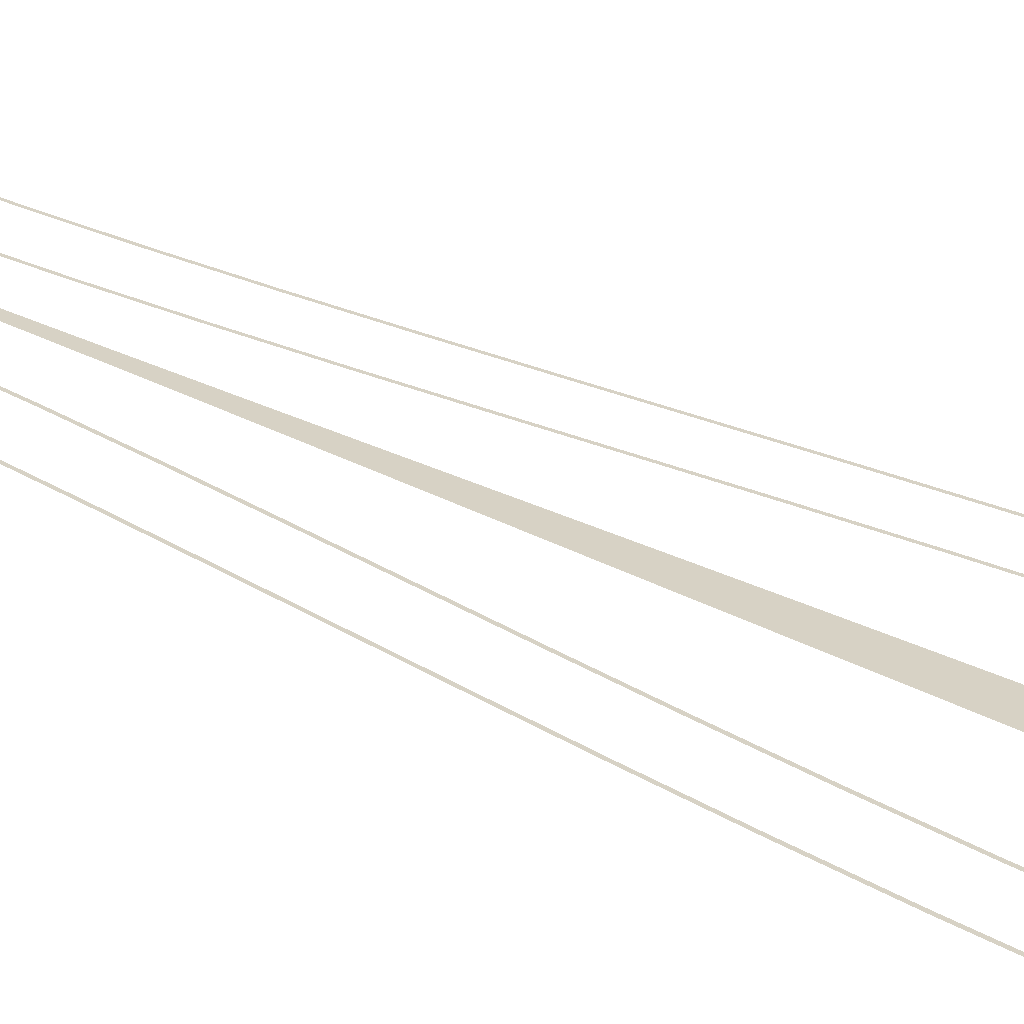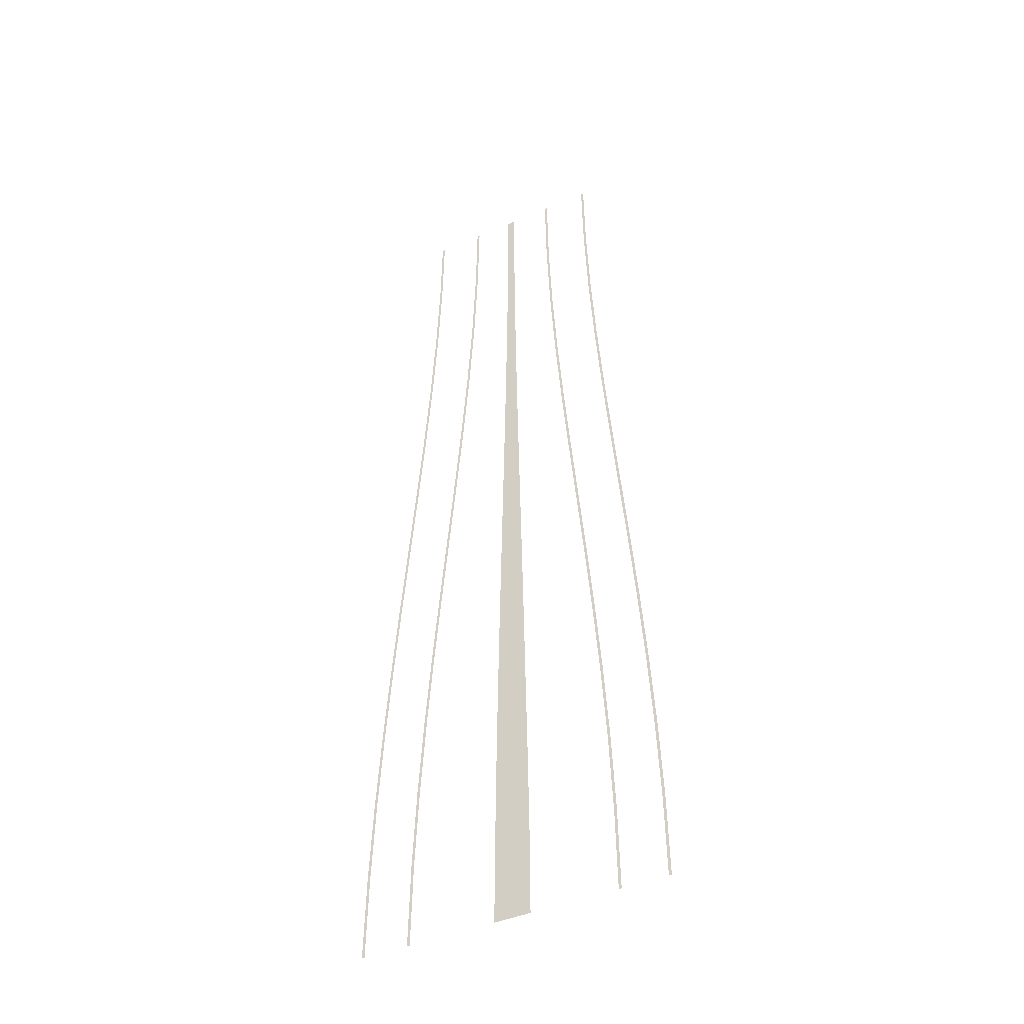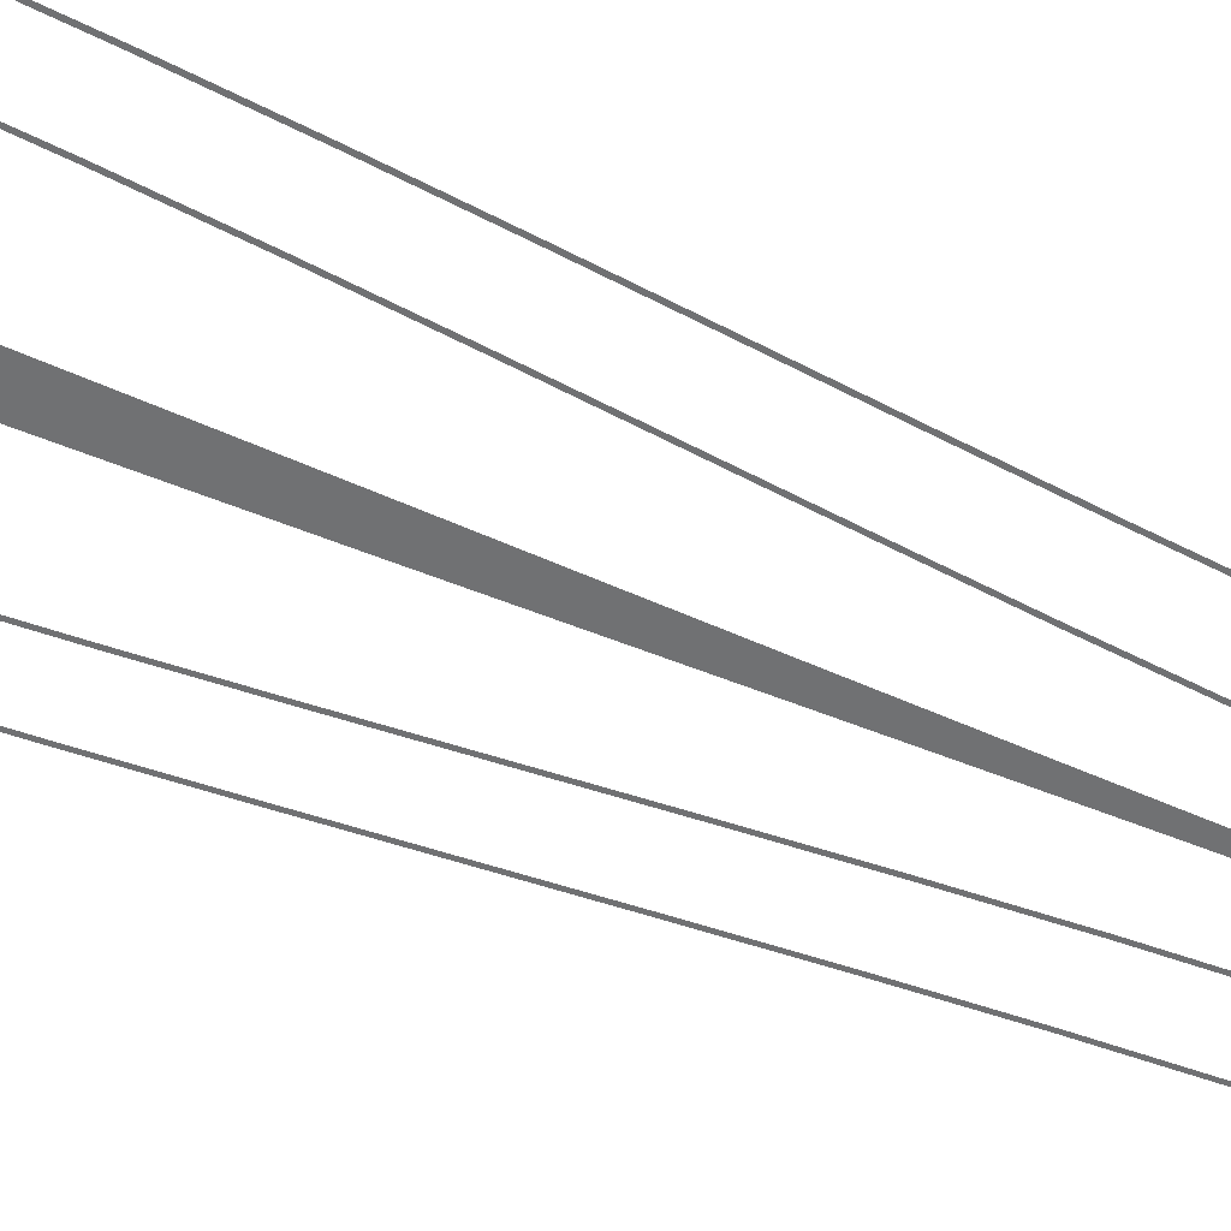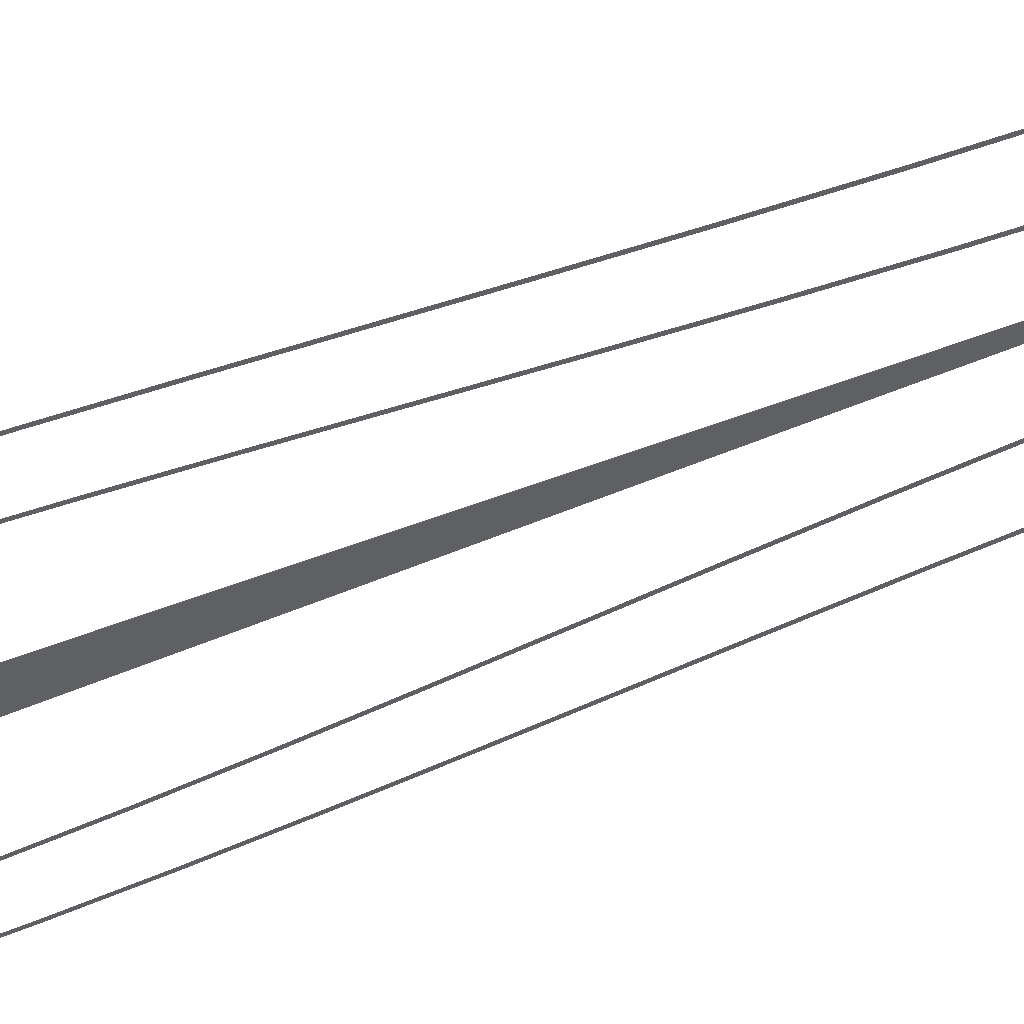
<metadata>
{"format":"obj","ext":"obj","renderer":"f3d","projection":"perspective","resolution":1024,"background":"white","views":[{"elev":27.6,"azim":129.6,"up":"+Y"},{"elev":-42.8,"azim":27.4,"up":"+Z"},{"elev":-55.2,"azim":-114.5,"up":"+Y"},{"elev":-45.0,"azim":-63.8,"up":"+Y"}]}
</metadata>
<code>
v  -0.3666 -0.295 26.67
v  -0.3482 -0.295 32
v  0.168 -0.295 32
v  0.188 -0.295 26.67
v  0.24 -0.295 21.33
v  -0.4135 -0.295 21.33
v  -0.4829 -0.295 16
v  0.3186 -0.295 16
v  -0.5682 -0.295 10.67
v  0.4171 -0.295 10.67
v  -0.6646 -0.295 5.333
v  0.5287 -0.295 5.333
v  -0.766 -0.295 -0.0001
v  0.6462 -0.295 -0.0001
v  -0.8678 -0.295 -5.333
v  0.7623 -0.295 -5.333
v  -0.9639 -0.295 -10.67
v  0.8696 -0.295 -10.67
v  -1.049 -0.295 -16
v  0.9722 -0.295 -16
v  -1.117 -0.295 -21.33
v  1.079 -0.295 -21.33
v  -1.163 -0.295 -26.67
v  1.159 -0.295 -26.67
v  1.18 -0.295 -32
v  -1.18 -0.295 -32
v  -3.269 -0.295 26.4
v  -3.192 -0.295 32
v  -3.012 -0.295 32
v  -3.089 -0.295 26.4
v  -3.493 -0.295 20.71
v  -3.313 -0.295 20.71
v  -3.826 -0.295 15.18
v  -3.646 -0.295 15.18
v  -4.231 -0.295 9.802
v  -4.051 -0.295 9.802
v  -4.679 -0.295 4.555
v  -4.499 -0.295 4.555
v  -4.963 -0.295 -0.6054
v  -5.143 -0.295 -0.6047
v  -5.423 -0.295 -5.727
v  -5.602 -0.295 -5.726
v  -6.035 -0.295 -10.86
v  -5.856 -0.295 -10.86
v  -6.42 -0.295 -16.03
v  -6.24 -0.295 -16.03
v  -6.731 -0.295 -21.29
v  -6.551 -0.295 -21.29
v  -6.94 -0.295 -26.62
v  -6.76 -0.295 -26.62
v  -7.014 -0.295 -32
v  -6.834 -0.295 -32
v  -6.505 -0.295 26.4
v  -6.428 -0.295 32
v  -6.248 -0.295 32
v  -6.325 -0.295 26.4
v  -6.725 -0.295 20.71
v  -6.545 -0.295 20.71
v  -7.048 -0.295 15.18
v  -6.868 -0.295 15.18
v  -7.44 -0.295 9.803
v  -7.26 -0.295 9.802
v  -7.871 -0.295 4.555
v  -7.691 -0.295 4.555
v  -8.136 -0.295 -0.6052
v  -8.316 -0.295 -0.6046
v  -8.576 -0.295 -5.727
v  -8.756 -0.295 -5.726
v  -9.171 -0.295 -10.86
v  -8.992 -0.295 -10.86
v  -9.539 -0.295 -16.03
v  -9.36 -0.295 -16.03
v  -9.838 -0.295 -21.29
v  -9.659 -0.295 -21.29
v  -10.04 -0.295 -26.62
v  -9.859 -0.295 -26.62
v  -10.11 -0.295 -32
v  -9.93 -0.295 -32
v  3.223 -0.295 26.4
v  3.043 -0.295 26.4
v  2.966 -0.295 32
v  3.146 -0.295 32
v  3.447 -0.295 20.71
v  3.267 -0.295 20.71
v  3.78 -0.295 15.18
v  3.6 -0.295 15.18
v  4.186 -0.295 9.803
v  4.006 -0.295 9.803
v  4.633 -0.295 4.556
v  4.453 -0.295 4.556
v  5.097 -0.295 -0.6041
v  4.918 -0.295 -0.6048
v  5.556 -0.295 -5.726
v  5.377 -0.295 -5.726
v  5.989 -0.295 -10.85
v  5.81 -0.295 -10.86
v  6.374 -0.295 -16.03
v  6.194 -0.295 -16.03
v  6.685 -0.295 -21.29
v  6.505 -0.295 -21.29
v  6.894 -0.295 -26.62
v  6.714 -0.295 -26.62
v  6.968 -0.295 -32
v  6.788 -0.295 -32
v  6.46 -0.295 26.4
v  6.28 -0.295 26.4
v  6.202 -0.295 32
v  6.382 -0.295 32
v  6.679 -0.295 20.71
v  6.499 -0.295 20.71
v  7.002 -0.295 15.18
v  6.822 -0.295 15.18
v  7.394 -0.295 9.803
v  7.214 -0.295 9.803
v  7.825 -0.295 4.556
v  7.645 -0.295 4.556
v  8.27 -0.295 -0.604
v  8.091 -0.295 -0.6047
v  8.71 -0.295 -5.726
v  8.531 -0.295 -5.726
v  9.125 -0.295 -10.86
v  8.946 -0.295 -10.86
v  9.493 -0.295 -16.03
v  9.314 -0.295 -16.03
v  9.792 -0.295 -21.29
v  9.613 -0.295 -21.29
v  9.992 -0.295 -26.62
v  9.813 -0.295 -26.62
v  10.06 -0.295 -32
v  9.884 -0.295 -32
g MedCon_OnePlusThreeS_Start002
f 1 2 3 4
f 5 6 1 4
f 7 6 5 8
f 9 7 8 10
f 11 9 10 12
f 13 11 12 14
f 15 13 14 16
f 17 15 16 18
f 19 17 18 20
f 21 19 20 22
f 23 21 22 24
f 24 25 26 23
f 27 28 29 30
f 31 27 30 32
f 33 31 32 34
f 35 33 34 36
f 37 35 36 38
f 37 38 39 40
f 40 39 41 42
f 43 42 41 44
f 45 43 44 46
f 47 45 46 48
f 49 47 48 50
f 51 49 50 52
f 53 54 55 56
f 57 53 56 58
f 59 57 58 60
f 61 59 60 62
f 63 61 62 64
f 63 64 65 66
f 66 65 67 68
f 69 68 67 70
f 71 69 70 72
f 73 71 72 74
f 75 73 74 76
f 77 75 76 78
f 79 80 81 82
f 83 84 80 79
f 85 86 84 83
f 87 88 86 85
f 89 90 88 87
f 89 91 92 90
f 91 93 94 92
f 95 96 94 93
f 97 98 96 95
f 99 100 98 97
f 101 102 100 99
f 103 104 102 101
f 105 106 107 108
f 109 110 106 105
f 111 112 110 109
f 113 114 112 111
f 115 116 114 113
f 115 117 118 116
f 117 119 120 118
f 121 122 120 119
f 123 124 122 121
f 125 126 124 123
f 127 128 126 125
f 129 130 128 127

</code>
